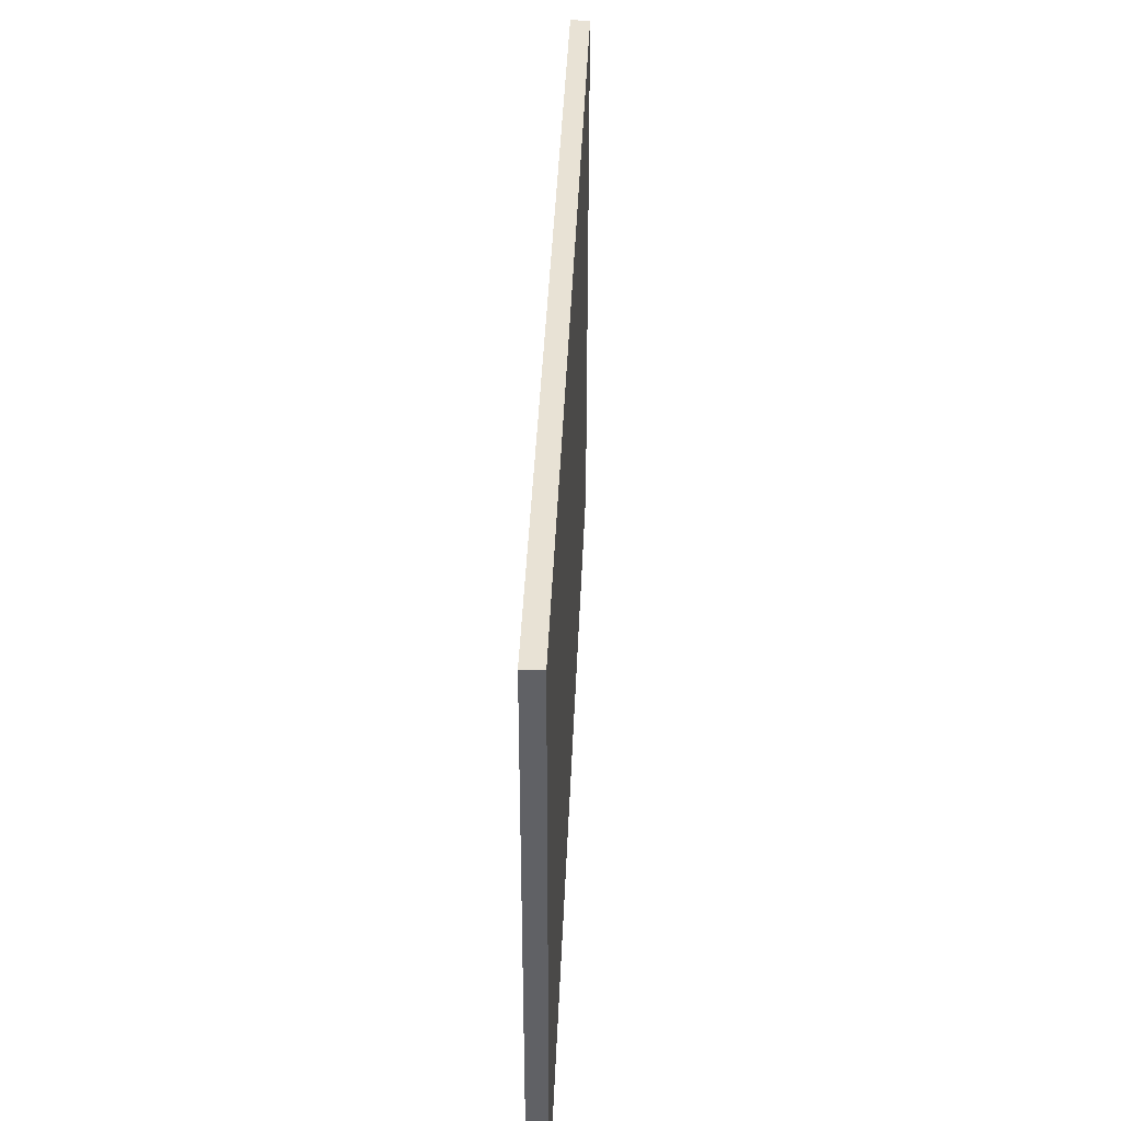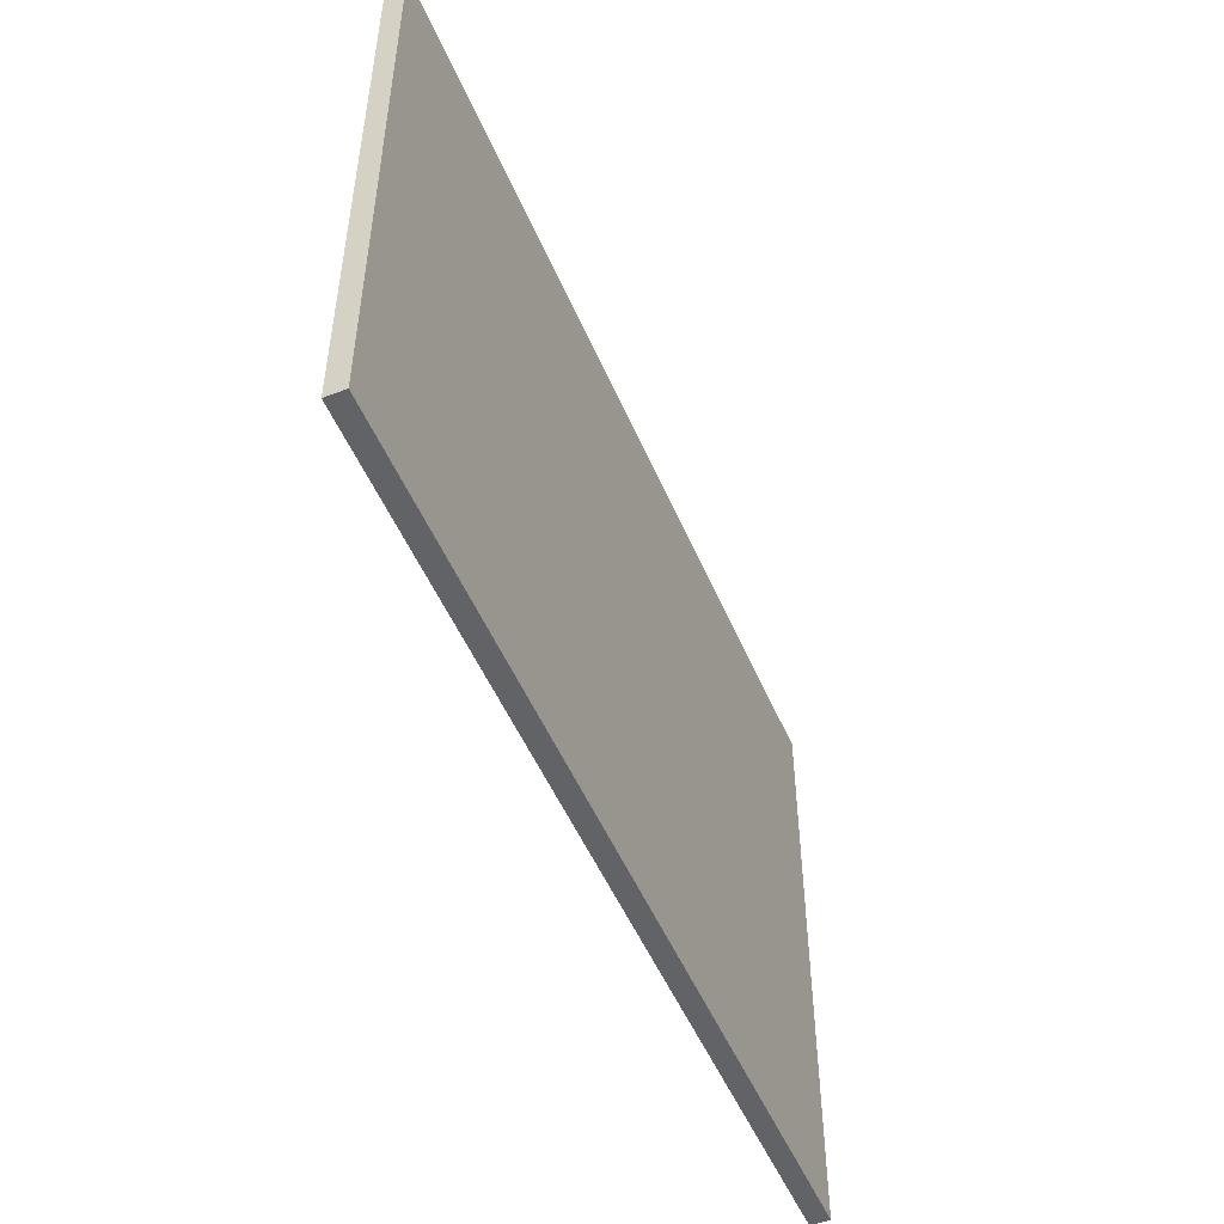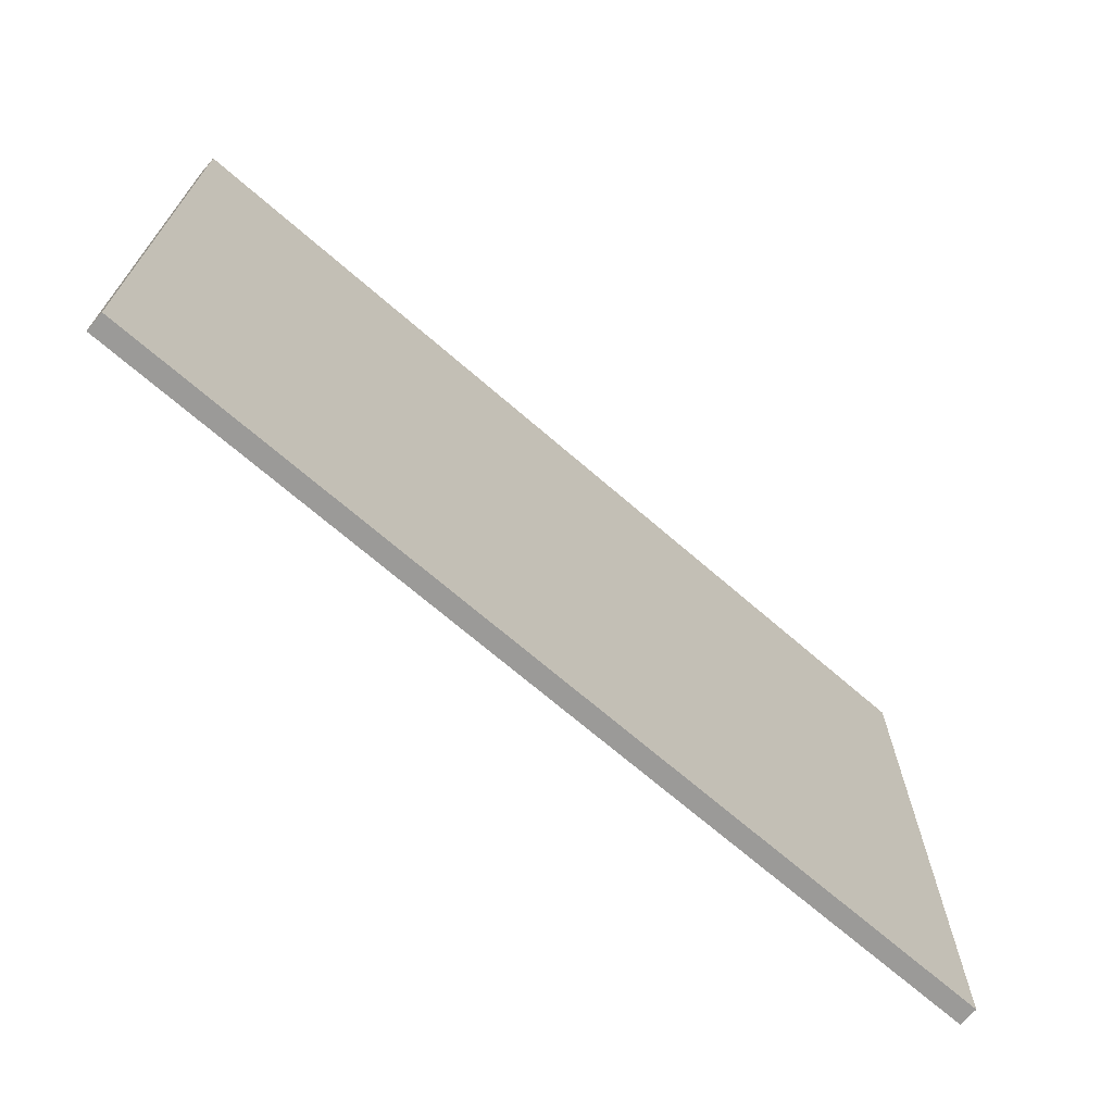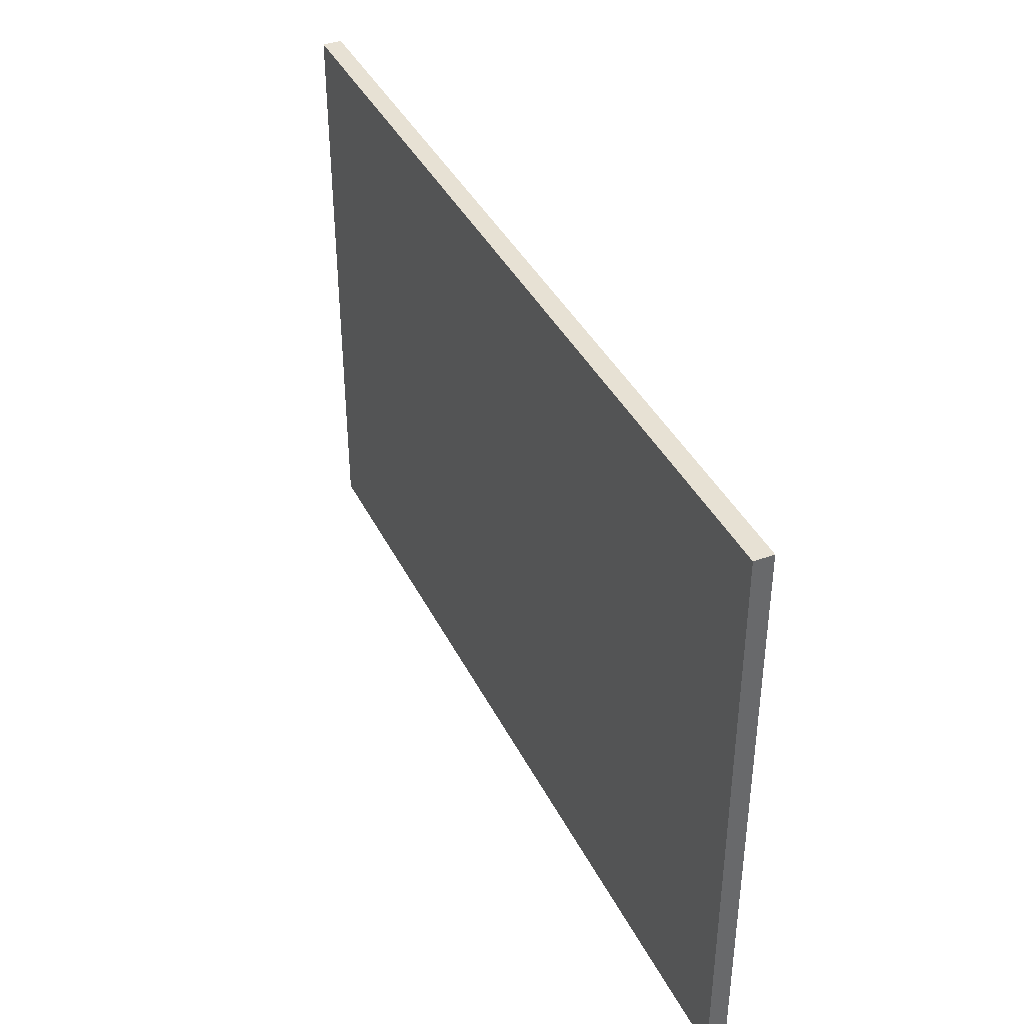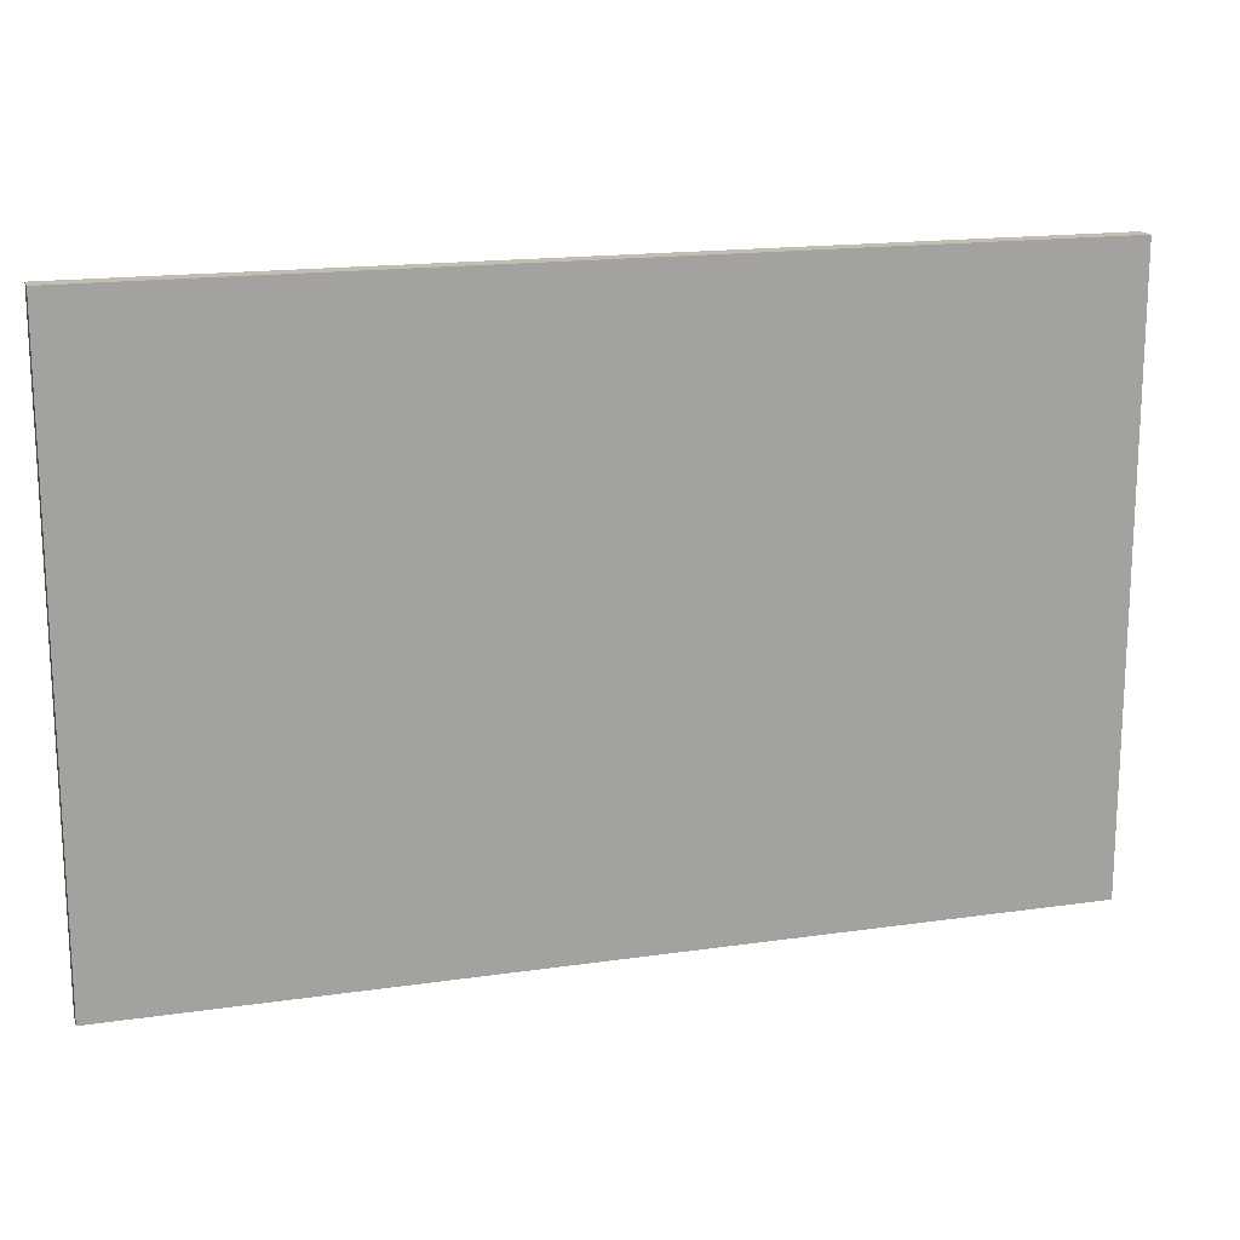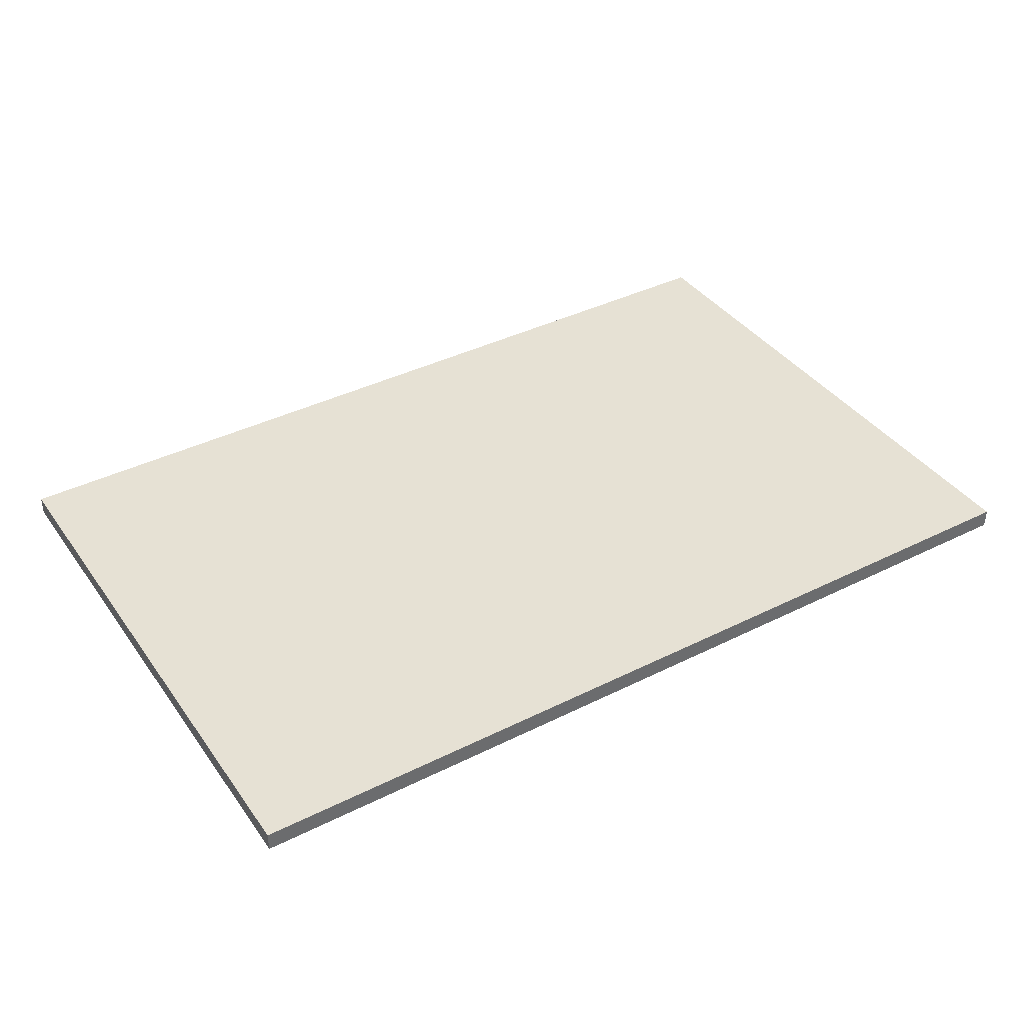
<metadata>
{"format":"obj","ext":"obj","renderer":"f3d","projection":"perspective","resolution":1024,"background":"white","views":[{"elev":40.9,"azim":-87.6,"up":"+Z"},{"elev":-50.8,"azim":112.6,"up":"+Z"},{"elev":-69.3,"azim":139.0,"up":"+Z"},{"elev":39.5,"azim":-114.5,"up":"+Z"},{"elev":16.8,"azim":163.6,"up":"+Z"},{"elev":39.2,"azim":-31.9,"up":"+Y"}]}
</metadata>
<code>
v -2.397 -1.49e-09 -1.563
v -2.397 0.1012 -1.563
v -2.397 0.1012 1.563
v -2.397 -1.49e-09 1.563
v -1.504 0.1012 -0.6159
v 1.504 0.1012 -0.6159
v 1.504 0.1012 0.6159
v -1.504 0.1012 0.6159
v 2.397 0.1012 -1.563
v 2.397 -1.49e-09 -1.563
v 2.397 -1.49e-09 1.563
v 2.397 0.1012 1.563
v 2.397 -1.49e-09 -1.563
v -2.397 -1.49e-09 -1.563
v -2.397 -1.49e-09 1.563
v 2.397 -1.49e-09 1.563
v -2.397 -1.49e-09 1.563
v -2.397 0.1012 1.563
v 2.397 0.1012 1.563
v 2.397 -1.49e-09 1.563
v 2.397 -1.49e-09 -1.563
v 2.397 0.1012 -1.563
v -2.397 0.1012 -1.563
v -2.397 -1.49e-09 -1.563
v -2.397 0.1012 -1.563
v -2.224 0.1012 -1.373
v -2.224 0.1012 1.373
v -2.397 0.1012 1.563
v 2.224 0.1012 1.373
v 2.397 0.1012 1.563
v 2.224 0.1012 -1.373
v 2.397 0.1012 -1.563
v -2.224 0.1012 -1.373
v -1.846 0.1012 -0.951
v -1.846 0.1012 0.951
v -2.224 0.1012 1.373
v 1.846 0.1012 0.951
v 2.224 0.1012 1.373
v 1.846 0.1012 -0.951
v 2.224 0.1012 -1.373
v -1.846 0.1012 -0.951
v -1.504 0.1012 -0.6159
v -1.504 0.1012 0.6159
v -1.846 0.1012 0.951
v 1.504 0.1012 0.6159
v 1.846 0.1012 0.951
v 1.504 0.1012 -0.6159
v 1.846 0.1012 -0.951
g Prop_Rug_01_1095_83
f 1 3 2
f 1 4 3
f 5 7 6
f 5 8 7
f 9 11 10
f 9 12 11
f 13 15 14
f 13 16 15
f 17 19 18
f 17 20 19
f 21 23 22
f 21 24 23
f 25 27 26
f 25 28 27
f 28 29 27
f 28 30 29
f 30 31 29
f 30 32 31
f 32 26 31
f 32 25 26
f 33 35 34
f 33 36 35
f 36 37 35
f 36 38 37
f 38 39 37
f 38 40 39
f 40 34 39
f 40 33 34
f 41 43 42
f 41 44 43
f 44 45 43
f 44 46 45
f 46 47 45
f 46 48 47
f 48 42 47
f 48 41 42

</code>
